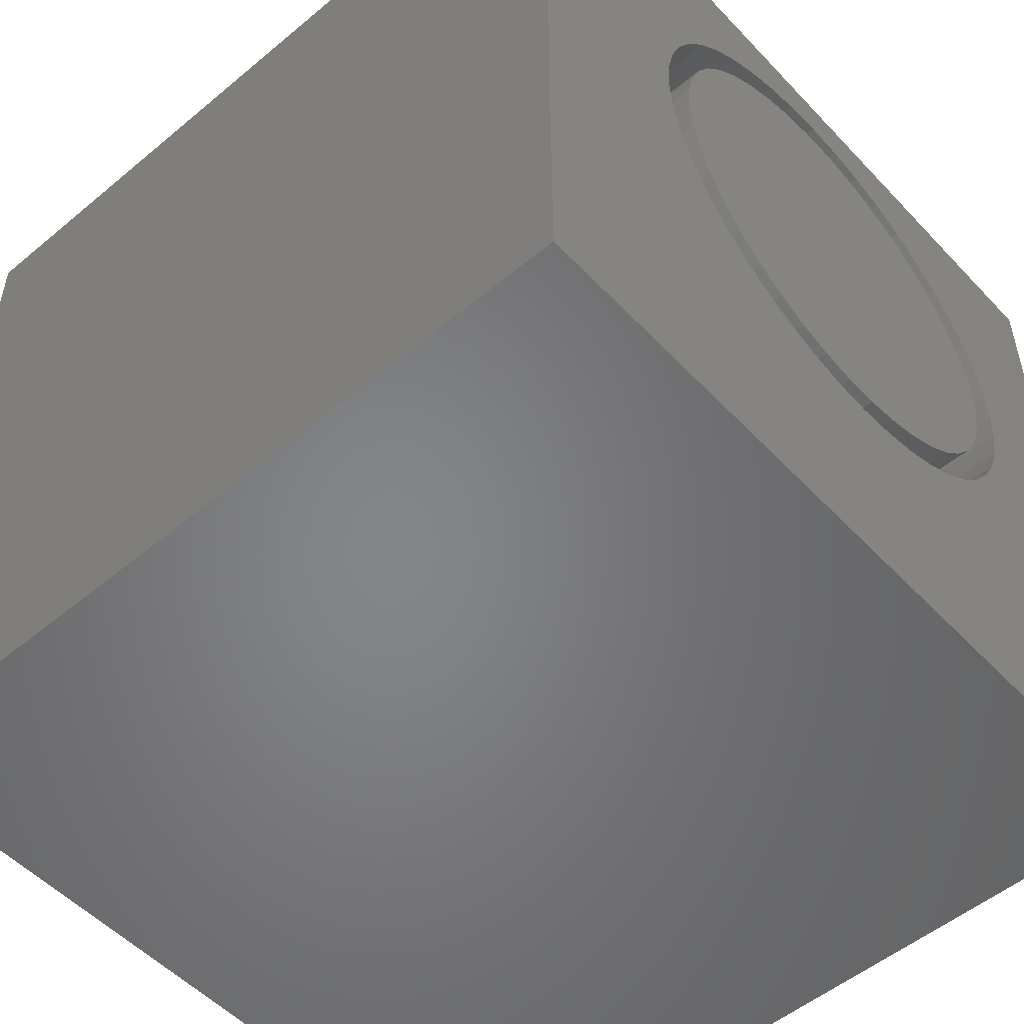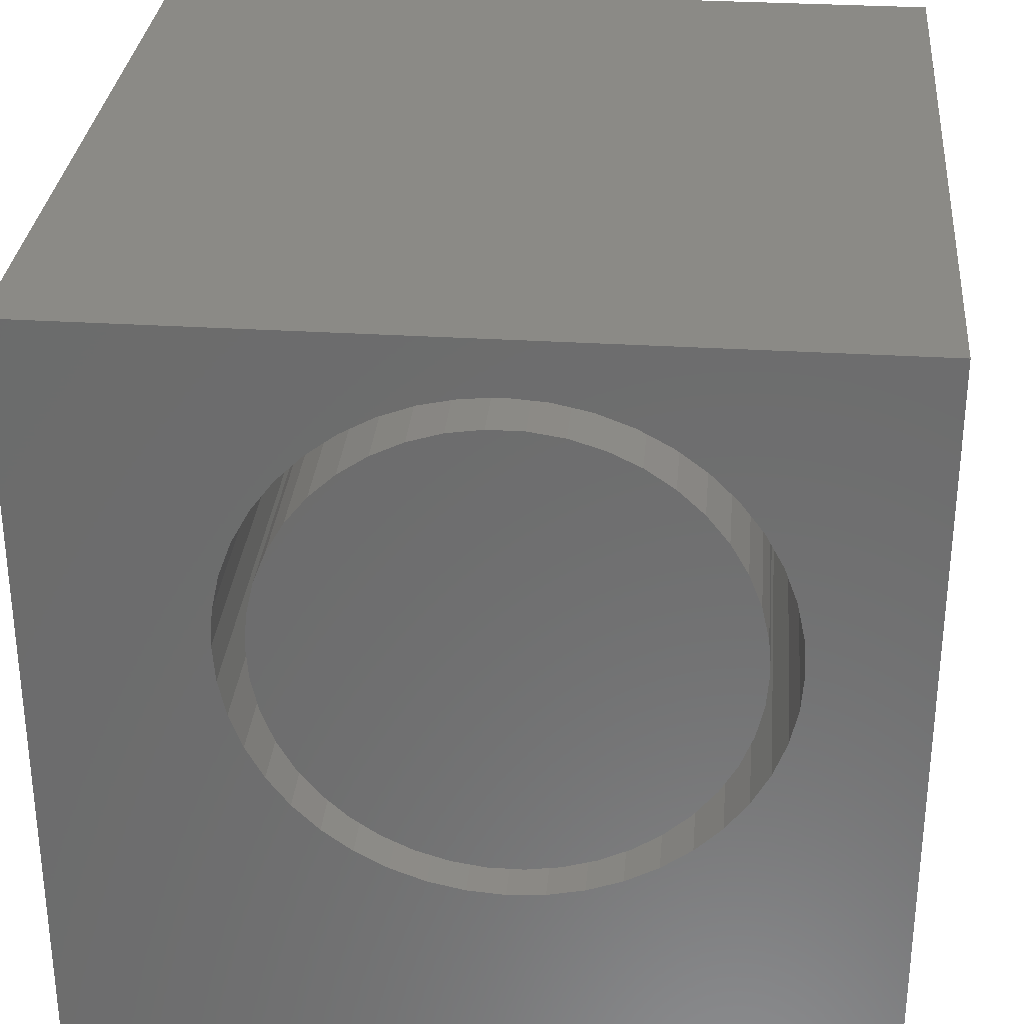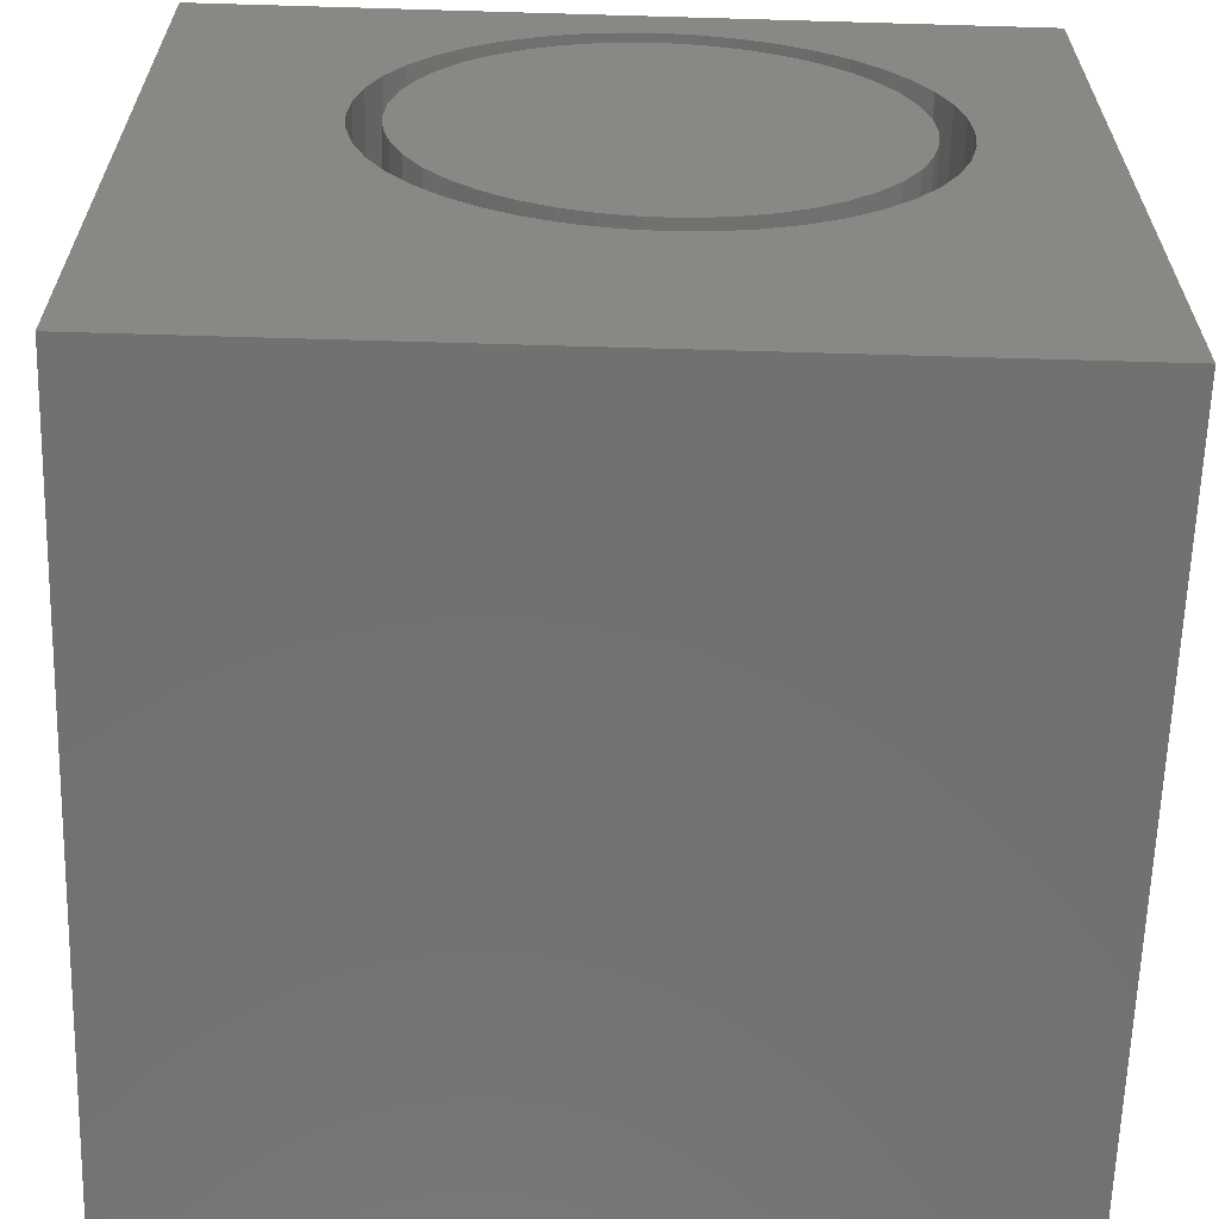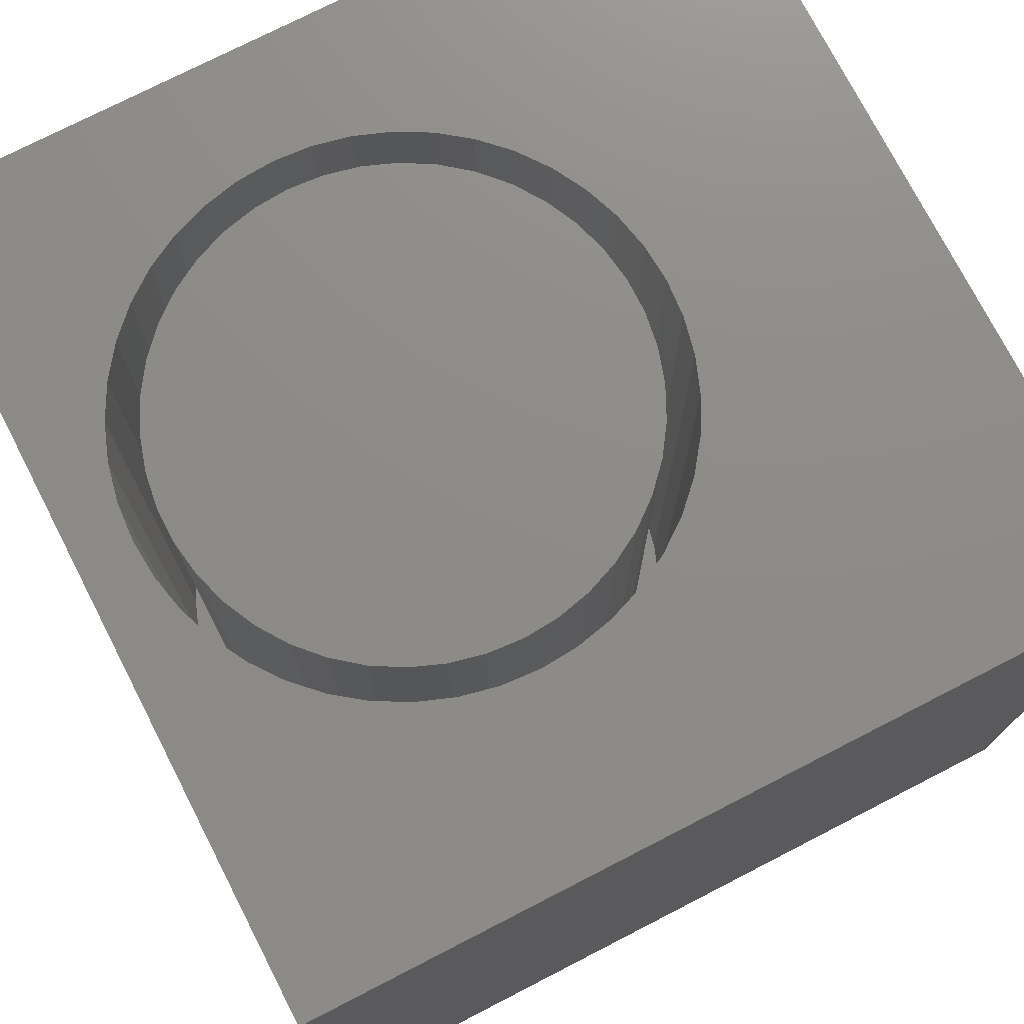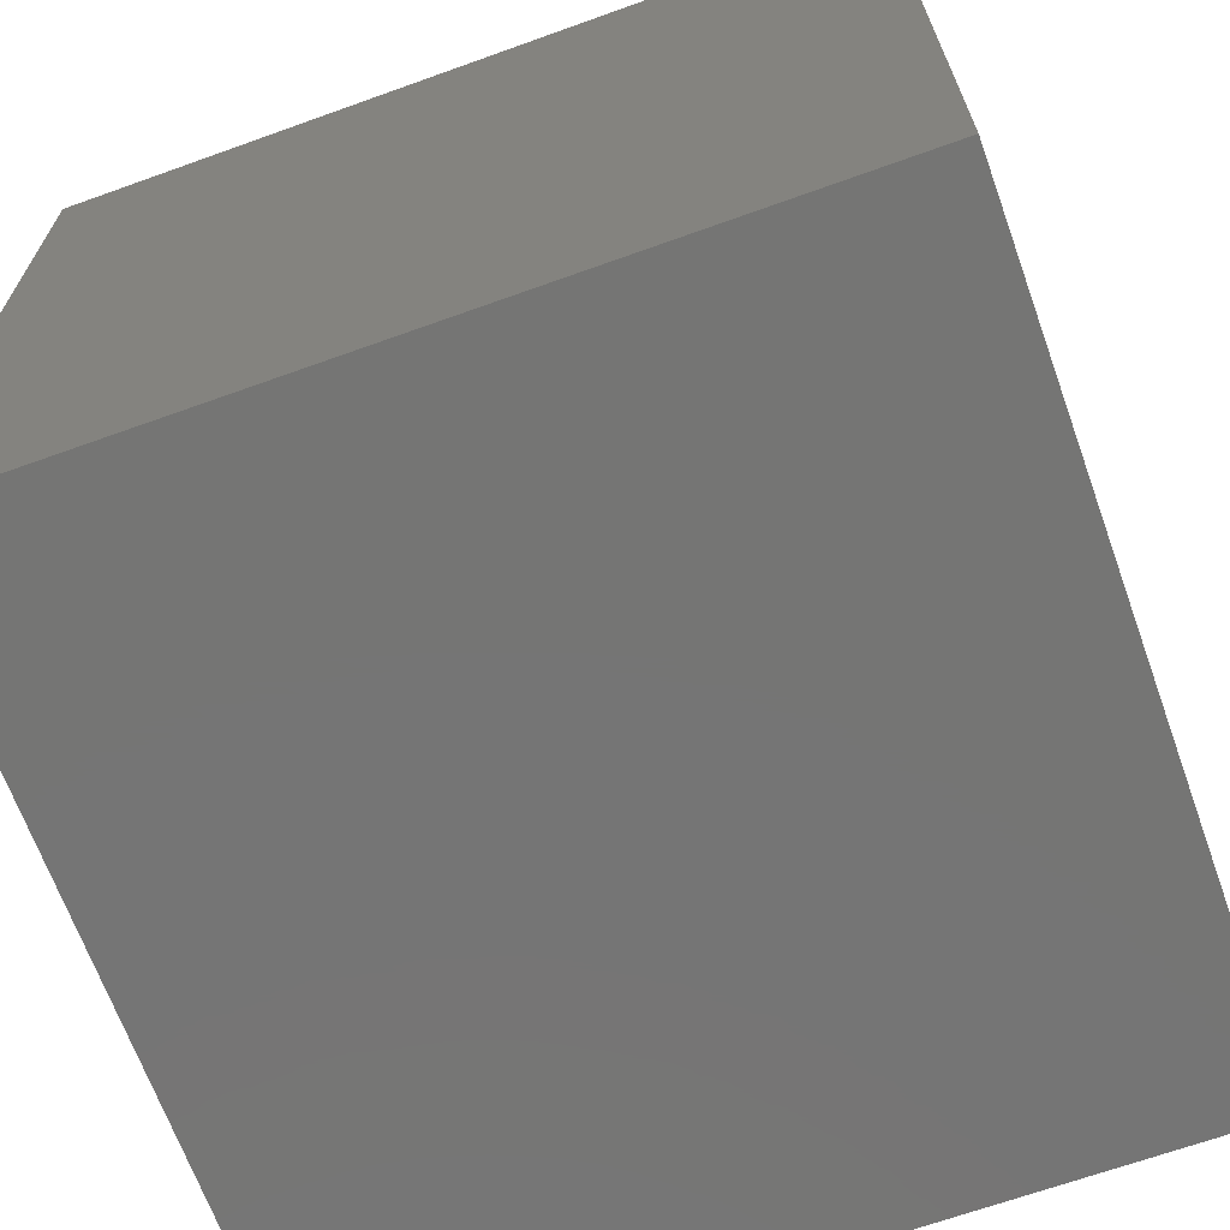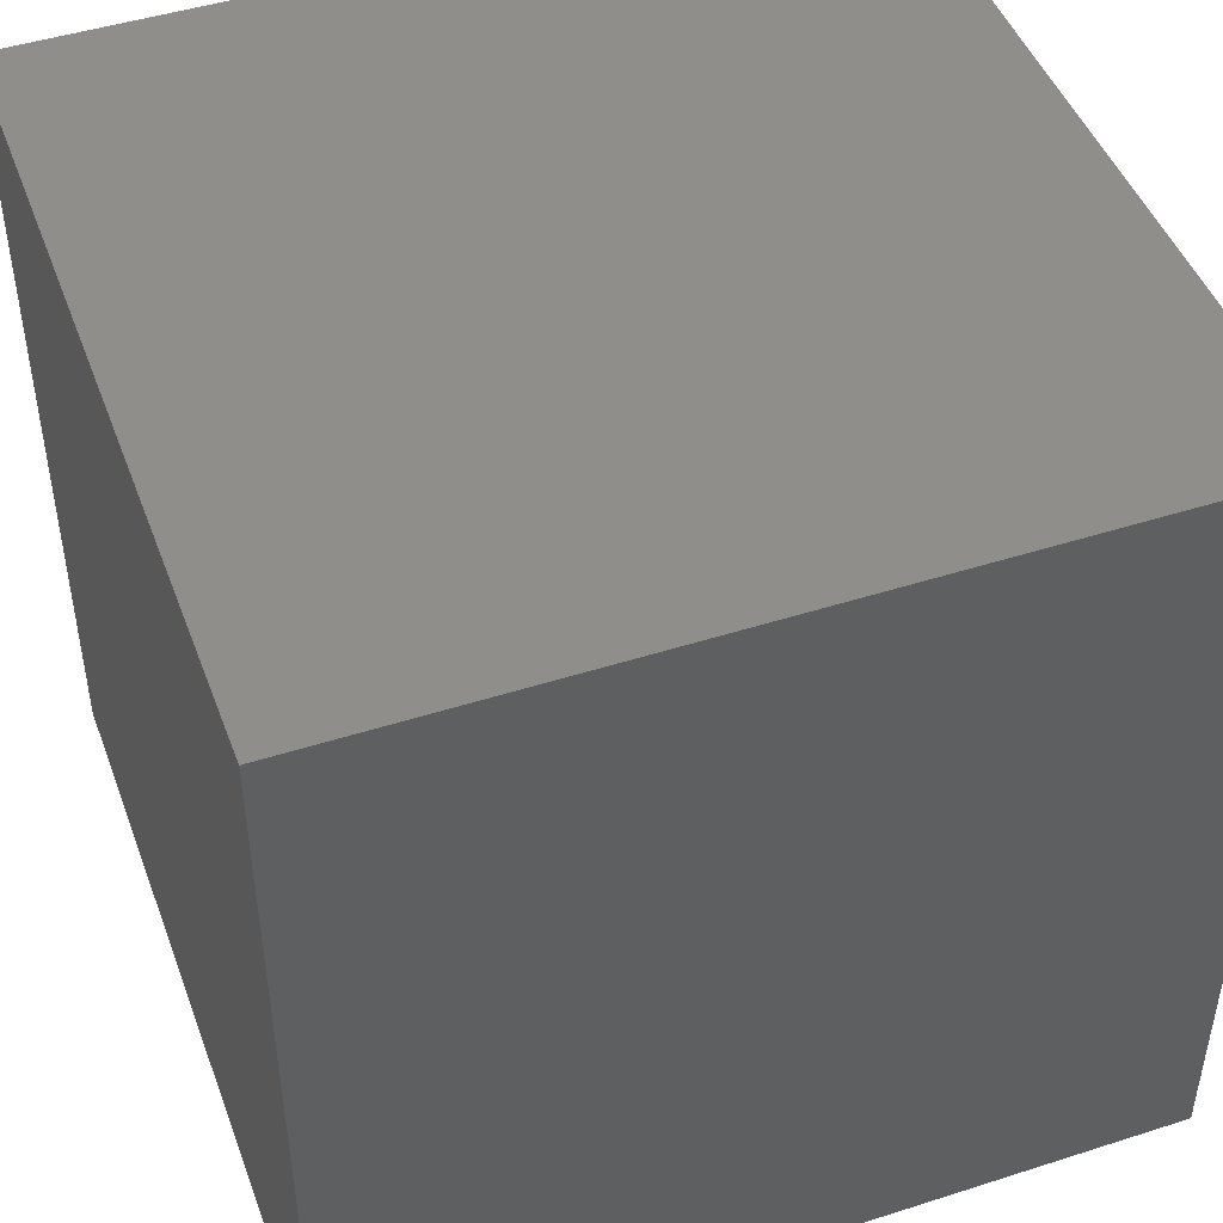
<metadata>
{"format":"stl","ext":"stl","renderer":"f3d","projection":"perspective","resolution":1024,"background":"white","views":[{"elev":-52.6,"azim":-48.2,"up":"+Y"},{"elev":30.8,"azim":5.1,"up":"+Y"},{"elev":-63.3,"azim":-1.7,"up":"+Y"},{"elev":75.1,"azim":-117.2,"up":"+Z"},{"elev":-67.4,"azim":-70.2,"up":"+Y"},{"elev":46.7,"azim":160.0,"up":"+Y"}]}
</metadata>
<code>
# stl→obj: 180 verts, 356 faces
v 0 10 10
v 0 10 0
v 0 0 10
v 0 0 0
v 8.461 5.219 10
v 8.3 4.789 10
v 10 0 10
v 8.461 7.03 10
v 8.558 6.582 10
v 10 10 10
v 8.591 6.124 10
v 8.558 5.667 10
v 6.283 9.207 10
v 6.712 9.047 10
v 8.081 4.387 10
v 7.806 4.02 10
v 7.482 3.696 10
v 3.64 8.827 10
v 4.043 9.047 10
v 4.472 9.207 10
v 7.115 3.421 10
v 6.712 3.201 10
v 6.283 3.041 10
v 4.472 3.041 10
v 4.043 3.201 10
v 3.64 3.421 10
v 3.273 3.696 10
v 2.674 7.861 10
v 2.949 8.229 10
v 3.273 8.553 10
v 7.806 8.229 10
v 8.081 7.861 10
v 8.3 7.459 10
v 5.835 2.944 10
v 5.377 2.911 10
v 4.92 2.944 10
v 4.92 9.305 10
v 5.377 9.338 10
v 5.835 9.305 10
v 7.115 8.827 10
v 7.482 8.553 10
v 2.949 4.02 10
v 2.674 4.387 10
v 2.455 4.789 10
v 2.294 5.219 10
v 2.197 5.667 10
v 2.164 6.124 10
v 2.197 6.582 10
v 2.294 7.03 10
v 2.455 7.459 10
v 10 10 0
v 10 0 0
v 8.558 5.667 1.49
v 8.591 6.124 1.49
v 8.558 6.582 1.49
v 8.461 7.03 1.49
v 8.3 7.459 1.49
v 8.081 7.861 1.49
v 7.806 8.229 1.49
v 7.482 8.553 1.49
v 7.115 8.827 1.49
v 6.712 9.047 1.49
v 6.283 9.207 1.49
v 5.835 9.305 1.49
v 5.377 9.338 1.49
v 4.92 9.305 1.49
v 4.472 9.207 1.49
v 4.043 9.047 1.49
v 3.64 8.827 1.49
v 3.273 8.553 1.49
v 2.949 8.229 1.49
v 2.674 7.861 1.49
v 2.455 7.459 1.49
v 2.294 7.03 1.49
v 2.197 6.582 1.49
v 2.164 6.124 1.49
v 2.197 5.667 1.49
v 2.294 5.219 1.49
v 2.455 4.789 1.49
v 2.674 4.387 1.49
v 2.949 4.02 1.49
v 3.273 3.696 1.49
v 3.64 3.421 1.49
v 4.043 3.201 1.49
v 4.472 3.041 1.49
v 4.92 2.944 1.49
v 5.377 2.911 1.49
v 5.835 2.944 1.49
v 6.283 3.041 1.49
v 6.712 3.201 1.49
v 7.115 3.421 1.49
v 7.482 3.696 1.49
v 7.806 4.02 1.49
v 8.081 4.387 1.49
v 8.3 4.789 1.49
v 8.461 5.219 1.49
v 5.59 3.291 1.49
v 6.01 3.354 1.49
v 6.416 3.479 1.49
v 6.798 3.664 1.49
v 7.149 3.903 1.49
v 7.46 4.192 1.49
v 7.725 4.524 1.49
v 7.937 4.891 1.49
v 8.093 5.287 1.49
v 8.187 5.701 1.49
v 8.219 6.124 1.49
v 8.187 6.548 1.49
v 8.093 6.962 1.49
v 7.937 7.357 1.49
v 7.725 7.725 1.49
v 7.46 8.057 1.49
v 7.149 8.346 1.49
v 6.798 8.585 1.49
v 6.416 8.769 1.49
v 6.01 8.894 1.49
v 5.59 8.958 1.49
v 5.165 8.958 1.49
v 4.745 8.894 1.49
v 4.339 8.769 1.49
v 3.957 8.585 1.49
v 3.606 8.346 1.49
v 3.295 8.057 1.49
v 3.03 7.725 1.49
v 2.817 7.357 1.49
v 2.662 6.962 1.49
v 2.568 6.548 1.49
v 2.536 6.124 1.49
v 2.568 5.701 1.49
v 2.662 5.287 1.49
v 2.817 4.891 1.49
v 3.03 4.524 1.49
v 3.295 4.192 1.49
v 3.606 3.903 1.49
v 3.957 3.664 1.49
v 4.339 3.479 1.49
v 4.745 3.354 1.49
v 5.165 3.291 1.49
v 8.219 6.124 10
v 8.187 5.701 10
v 8.093 5.287 10
v 7.937 4.891 10
v 7.725 4.524 10
v 7.46 4.192 10
v 7.149 3.903 10
v 6.798 3.664 10
v 6.416 3.479 10
v 6.01 3.354 10
v 5.59 3.291 10
v 5.165 3.291 10
v 4.745 3.354 10
v 4.339 3.479 10
v 3.957 3.664 10
v 3.606 3.903 10
v 3.295 4.192 10
v 3.03 4.524 10
v 2.817 4.891 10
v 2.662 5.287 10
v 2.568 5.701 10
v 2.536 6.124 10
v 2.568 6.548 10
v 2.662 6.962 10
v 2.817 7.357 10
v 3.03 7.725 10
v 3.295 8.057 10
v 3.606 8.346 10
v 3.957 8.585 10
v 4.339 8.769 10
v 4.745 8.894 10
v 5.165 8.958 10
v 5.59 8.958 10
v 6.01 8.894 10
v 6.416 8.769 10
v 6.798 8.585 10
v 7.149 8.346 10
v 7.46 8.057 10
v 7.725 7.725 10
v 7.937 7.357 10
v 8.093 6.962 10
v 8.187 6.548 10
f 1 2 3
f 3 2 4
f 5 6 7
f 8 9 10
f 10 9 11
f 10 11 7
f 7 11 12
f 7 12 5
f 10 13 14
f 6 15 7
f 7 15 16
f 7 16 17
f 18 19 1
f 1 19 20
f 17 21 7
f 7 21 22
f 7 22 23
f 24 25 3
f 3 25 26
f 3 26 27
f 28 29 1
f 1 29 30
f 1 30 18
f 31 32 10
f 10 32 33
f 10 33 8
f 23 34 7
f 7 34 35
f 7 35 3
f 3 35 36
f 3 36 24
f 20 37 1
f 1 37 38
f 1 38 10
f 10 38 39
f 10 39 13
f 14 40 10
f 10 40 41
f 10 41 31
f 27 42 3
f 3 42 43
f 3 43 44
f 44 45 3
f 3 45 46
f 3 46 1
f 1 46 47
f 1 47 48
f 48 49 1
f 1 49 50
f 1 50 28
f 51 10 52
f 52 10 7
f 2 51 4
f 4 51 52
f 10 51 1
f 1 51 2
f 52 7 4
f 4 7 3
f 53 11 54
f 54 11 9
f 54 9 55
f 55 9 8
f 55 8 56
f 56 8 33
f 56 33 57
f 57 33 32
f 57 32 58
f 58 32 31
f 58 31 59
f 59 31 41
f 59 41 60
f 60 41 40
f 60 40 61
f 61 40 14
f 61 14 62
f 62 14 13
f 62 13 63
f 63 13 39
f 63 39 64
f 64 39 38
f 64 38 65
f 65 38 37
f 65 37 66
f 66 37 20
f 66 20 67
f 67 20 19
f 67 19 68
f 68 19 18
f 68 18 69
f 69 18 30
f 69 30 70
f 70 30 29
f 70 29 71
f 71 29 28
f 71 28 72
f 72 28 50
f 72 50 73
f 73 50 49
f 73 49 74
f 74 49 48
f 74 48 75
f 75 48 47
f 75 47 76
f 76 47 46
f 76 46 77
f 77 46 45
f 77 45 78
f 78 45 44
f 78 44 79
f 79 44 43
f 79 43 80
f 80 43 42
f 80 42 81
f 81 42 27
f 81 27 82
f 82 27 26
f 82 26 83
f 83 26 25
f 83 25 84
f 84 25 24
f 84 24 85
f 85 24 36
f 85 36 86
f 86 36 35
f 86 35 87
f 87 35 34
f 87 34 88
f 88 34 23
f 88 23 89
f 89 23 22
f 89 22 90
f 90 22 21
f 90 21 91
f 91 21 17
f 91 17 92
f 92 17 16
f 92 16 93
f 93 16 15
f 93 15 94
f 94 15 6
f 94 6 95
f 95 6 5
f 95 5 96
f 96 5 12
f 96 12 53
f 53 12 11
f 97 88 98
f 98 88 89
f 98 89 99
f 99 89 90
f 99 90 100
f 100 90 91
f 100 91 101
f 101 91 92
f 101 92 102
f 102 92 93
f 102 93 103
f 103 93 94
f 103 94 104
f 104 94 95
f 104 95 105
f 105 95 96
f 105 96 106
f 106 96 53
f 106 53 107
f 107 53 54
f 107 54 108
f 108 54 55
f 108 55 109
f 109 55 56
f 109 56 110
f 110 56 57
f 110 57 111
f 111 57 58
f 111 58 112
f 112 58 59
f 112 59 113
f 113 59 60
f 113 60 114
f 114 60 61
f 114 61 115
f 115 61 62
f 115 62 116
f 116 62 63
f 116 63 117
f 117 63 64
f 117 64 118
f 64 65 118
f 118 65 66
f 118 66 119
f 119 66 67
f 119 67 120
f 120 67 68
f 120 68 121
f 121 68 69
f 121 69 122
f 122 69 70
f 122 70 123
f 123 70 71
f 123 71 124
f 124 71 72
f 124 72 125
f 125 72 73
f 125 73 126
f 126 73 74
f 126 74 127
f 127 74 75
f 127 75 128
f 128 75 76
f 128 76 129
f 129 76 77
f 129 77 130
f 130 77 78
f 130 78 131
f 131 78 79
f 131 79 132
f 132 79 80
f 132 80 133
f 133 80 81
f 133 81 134
f 134 81 82
f 134 82 135
f 135 82 83
f 135 83 136
f 136 83 84
f 136 84 137
f 137 84 85
f 137 85 138
f 138 85 86
f 138 86 97
f 97 86 87
f 97 87 88
f 108 139 107
f 107 139 140
f 107 140 106
f 106 140 141
f 106 141 105
f 105 141 142
f 105 142 104
f 104 142 143
f 104 143 103
f 103 143 144
f 103 144 102
f 102 144 145
f 102 145 101
f 101 145 146
f 101 146 100
f 100 146 147
f 100 147 99
f 99 147 148
f 99 148 98
f 98 148 149
f 98 149 97
f 97 149 150
f 97 150 138
f 138 150 151
f 138 151 137
f 137 151 152
f 137 152 136
f 136 152 153
f 136 153 135
f 135 153 154
f 135 154 134
f 134 154 155
f 134 155 133
f 133 155 156
f 133 156 132
f 132 156 157
f 132 157 131
f 131 157 158
f 131 158 130
f 130 158 159
f 130 159 129
f 129 159 160
f 129 160 128
f 128 160 161
f 128 161 127
f 127 161 162
f 127 162 126
f 126 162 163
f 126 163 125
f 125 163 164
f 125 164 124
f 124 164 165
f 124 165 123
f 123 165 166
f 123 166 122
f 122 166 167
f 122 167 121
f 121 167 168
f 121 168 120
f 120 168 169
f 120 169 119
f 119 169 170
f 119 170 118
f 118 170 171
f 118 171 117
f 117 171 172
f 117 172 116
f 116 172 173
f 116 173 115
f 115 173 174
f 115 174 114
f 114 174 175
f 114 175 113
f 113 175 176
f 113 176 112
f 112 176 177
f 112 177 111
f 111 177 178
f 111 178 110
f 110 178 179
f 110 179 109
f 109 179 180
f 109 180 108
f 108 180 139
f 168 167 152
f 151 150 173
f 173 150 149
f 151 173 152
f 152 173 172
f 152 172 171
f 171 170 152
f 152 170 169
f 152 169 168
f 167 166 152
f 152 166 165
f 152 165 153
f 153 165 154
f 149 148 173
f 173 148 147
f 173 147 146
f 178 144 143
f 178 177 144
f 144 177 176
f 144 176 175
f 165 158 157
f 175 174 144
f 144 174 173
f 144 173 145
f 145 173 146
f 157 156 165
f 165 156 155
f 165 155 154
f 143 142 178
f 178 142 141
f 178 141 140
f 140 139 178
f 178 139 180
f 178 180 179
f 161 160 162
f 162 160 163
f 165 164 158
f 158 164 163
f 158 163 159
f 159 163 160

</code>
